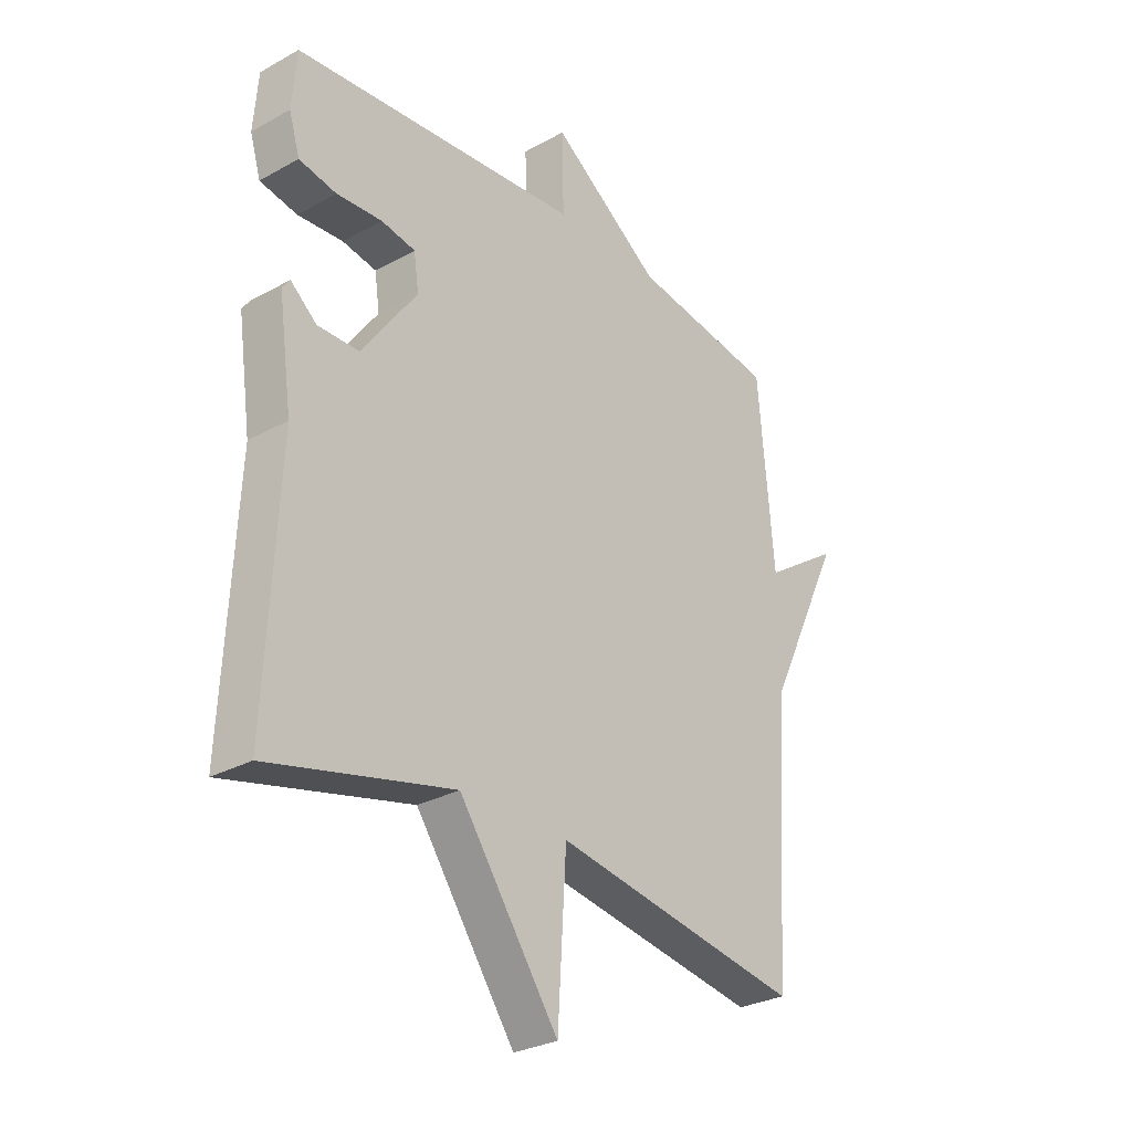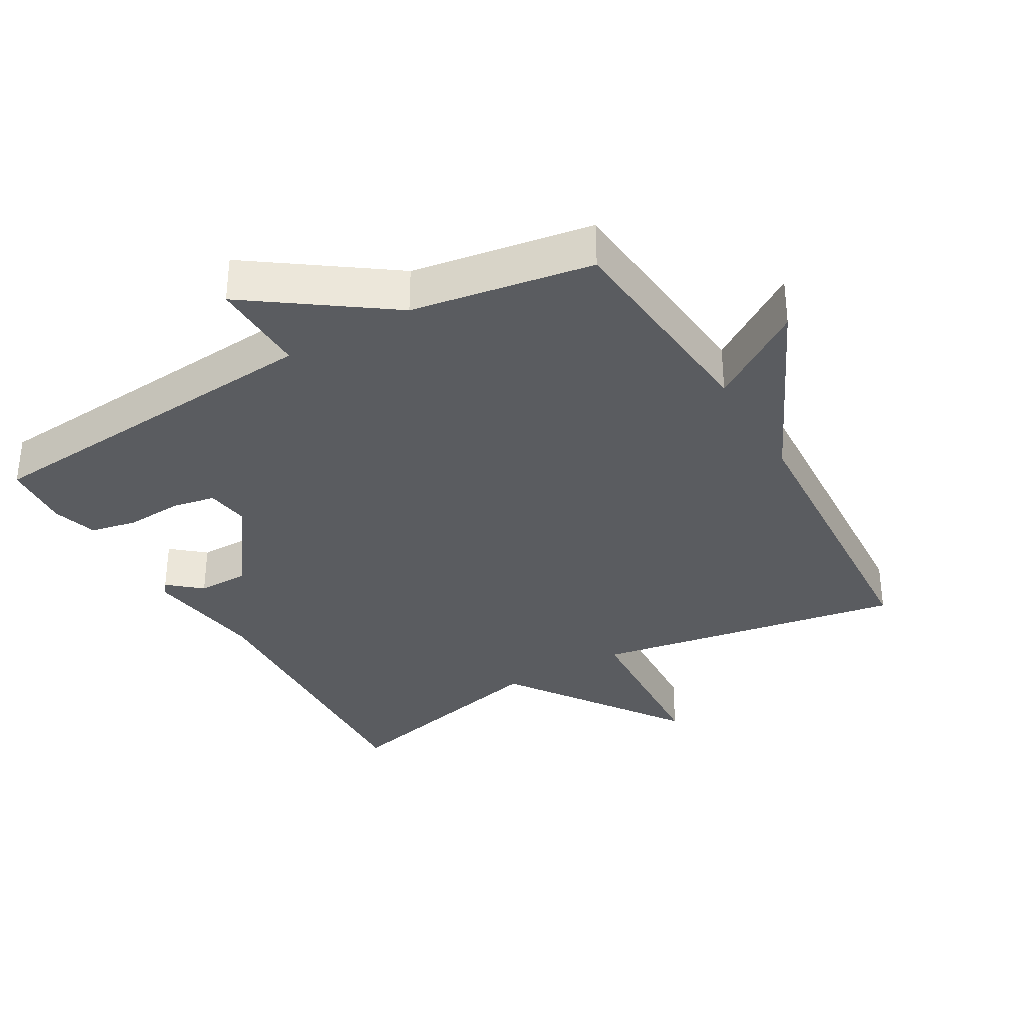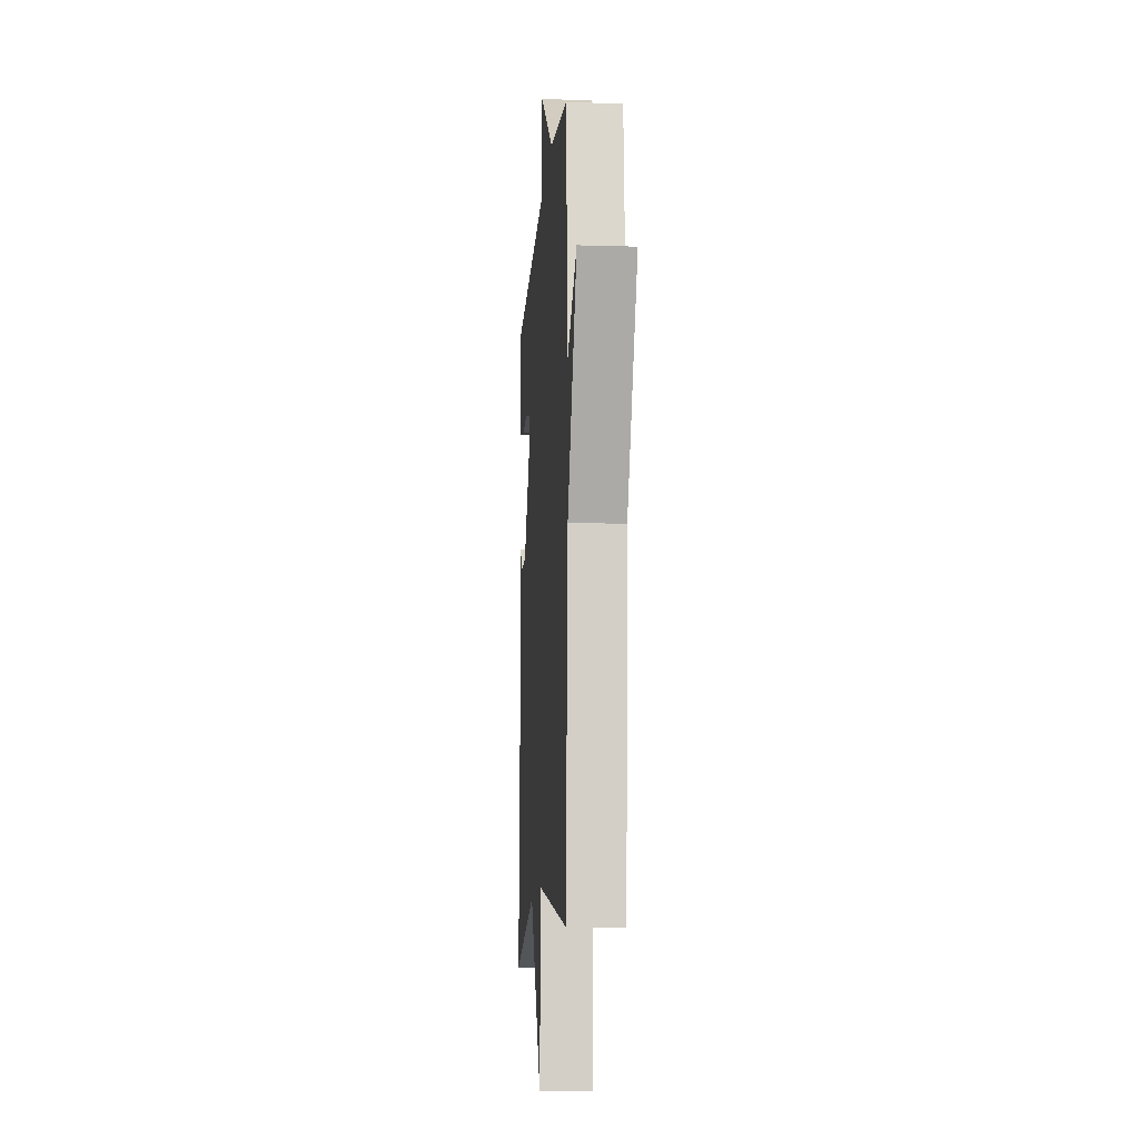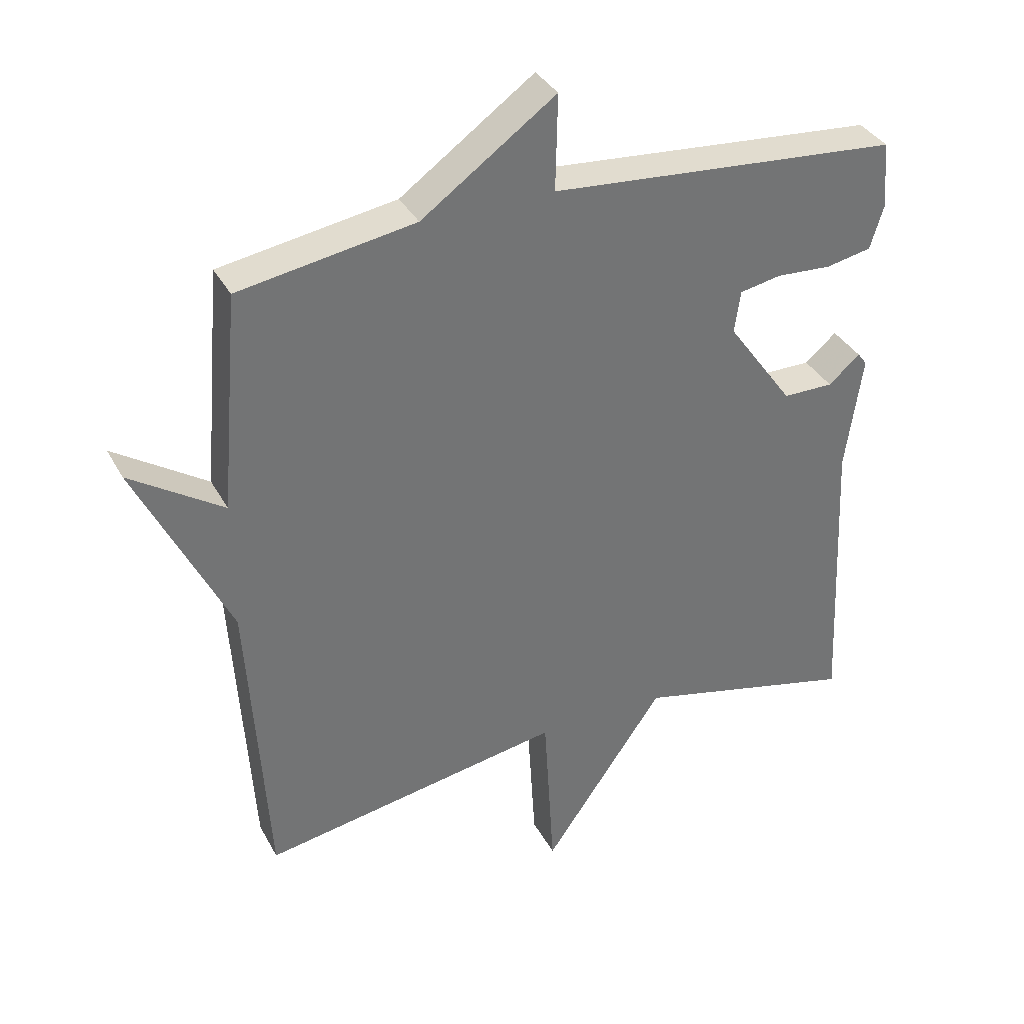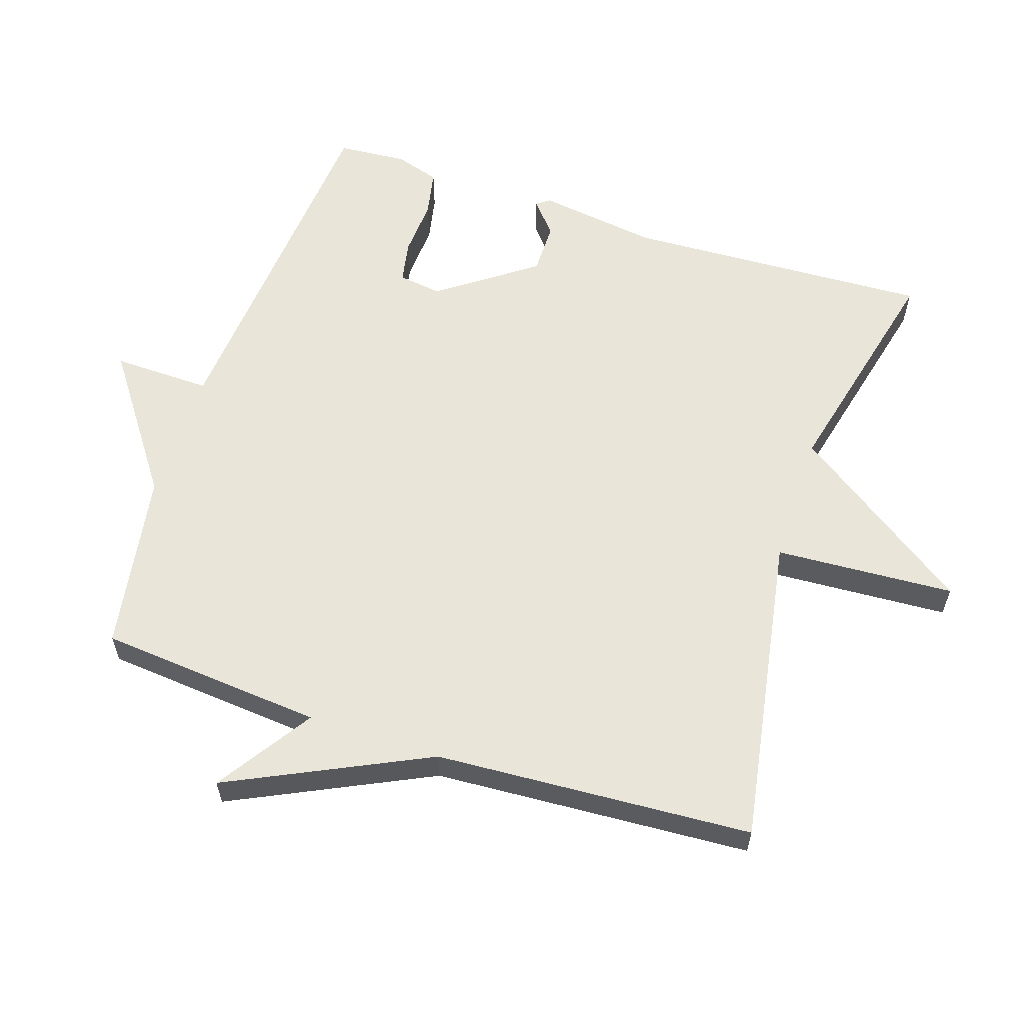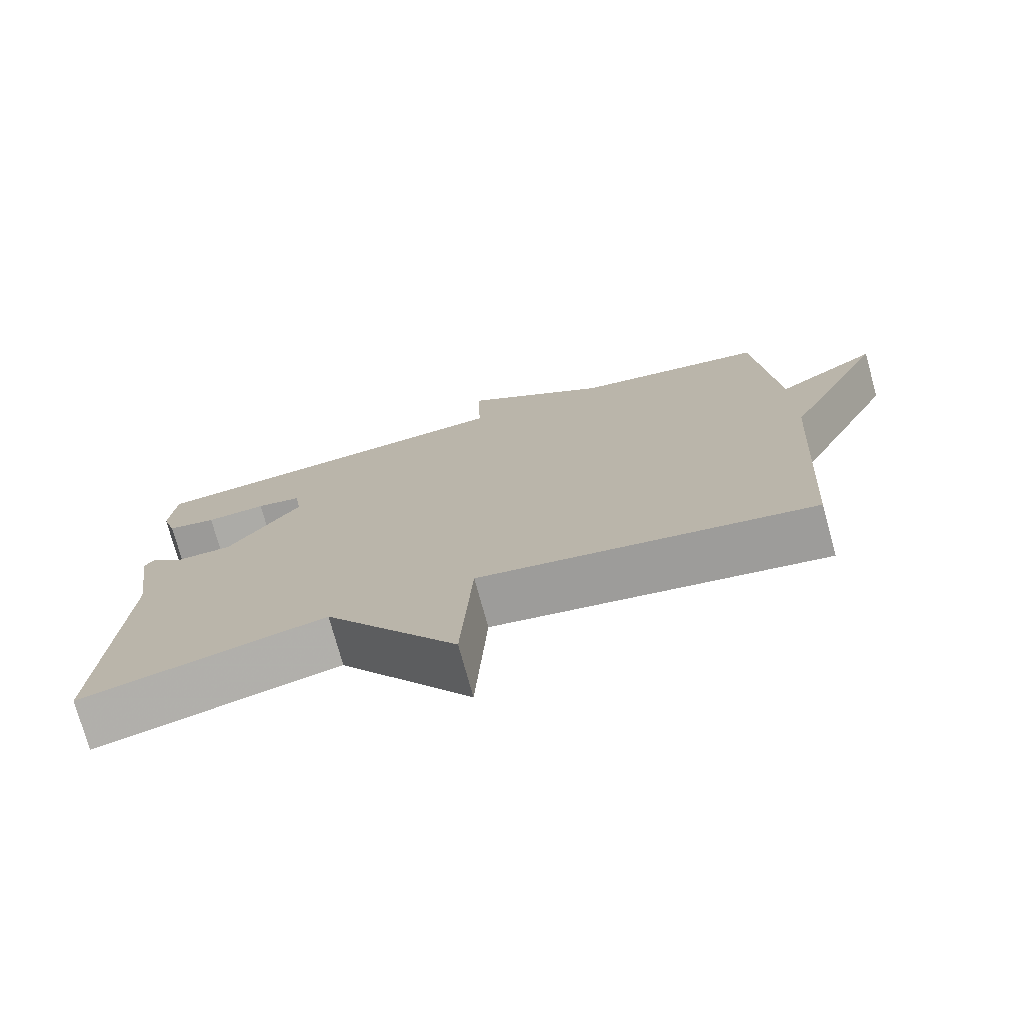
<metadata>
{"format":"obj","ext":"obj","renderer":"f3d","projection":"perspective","resolution":1024,"background":"white","views":[{"elev":-28.8,"azim":-50.4,"up":"+Z"},{"elev":-34.0,"azim":30.1,"up":"+Y"},{"elev":-11.3,"azim":85.8,"up":"+Z"},{"elev":35.6,"azim":154.8,"up":"+Z"},{"elev":59.7,"azim":108.3,"up":"+Y"},{"elev":-75.0,"azim":15.3,"up":"+Z"}]}
</metadata>
<code>
v 0.5 0.07 0.5
v 0.529 0.07 0.168
v 0.67 0.07 0.261
v 0.529 0.07 -0.032
v 0.5 0.07 -0.5
v 0.039 0.07 -0.42
v 0.023 0.07 -0.685
v -0.161 0.07 -0.42
v -0.5 0.07 -0.5
v -0.478 0.07 -0.05
v -0.503 0.07 0.128
v -0.489 0.07 0.147
v -0.441 0.07 0.106
v -0.364 0.07 0.106
v -0.263 0.07 0.247
v -0.272 0.07 0.311
v -0.335 0.07 0.323
v -0.419 0.07 0.318
v -0.488 0.07 0.332
v -0.508 0.07 0.398
v -0.5 0.07 0.5
v 0.033 0.07 0.544
v 0.03 0.07 0.689
v 0.233 0.07 0.544
v 0.5 0 0.5
v 0.529 0 0.168
v 0.67 0 0.261
v 0.529 0 -0.032
v 0.5 0 -0.5
v 0.039 0 -0.42
v 0.023 0 -0.685
v -0.161 0 -0.42
v -0.5 0 -0.5
v -0.478 0 -0.05
v -0.503 0 0.128
v -0.489 0 0.147
v -0.441 0 0.106
v -0.364 0 0.106
v -0.263 0 0.247
v -0.272 0 0.311
v -0.335 0 0.323
v -0.419 0 0.318
v -0.488 0 0.332
v -0.508 0 0.398
v -0.5 0 0.5
v 0.033 0 0.544
v 0.03 0 0.689
v 0.233 0 0.544
f 22 23 24
f 22 24 1
f 21 22 1
f 20 21 1
f 19 20 1
f 18 19 1
f 17 18 1
f 16 17 1 2
f 15 16 2
f 14 15 2
f 10 11 12 13
f 10 13 14
f 9 10 14
f 8 9 14
f 6 7 8 14
f 6 14 2
f 5 6 2
f 4 5 2
f 2 3 4
f 48 47 46
f 25 48 46
f 25 46 45
f 25 45 44
f 25 44 43
f 25 43 42
f 25 42 41
f 26 25 41 40
f 26 40 39
f 26 39 38
f 37 36 35 34
f 38 37 34
f 38 34 33
f 38 33 32
f 38 32 31 30
f 26 38 30
f 26 30 29
f 26 29 28
f 28 27 26
f 1 25 26 2
f 2 26 27 3
f 3 27 28 4
f 4 28 29 5
f 5 29 30 6
f 6 30 31 7
f 7 31 32 8
f 8 32 33 9
f 9 33 34 10
f 10 34 35 11
f 11 35 36 12
f 12 36 37 13
f 13 37 38 14
f 14 38 39 15
f 15 39 40 16
f 16 40 41 17
f 17 41 42 18
f 18 42 43 19
f 19 43 44 20
f 20 44 45 21
f 21 45 46 22
f 22 46 47 23
f 23 47 48 24
f 24 48 25 1

</code>
